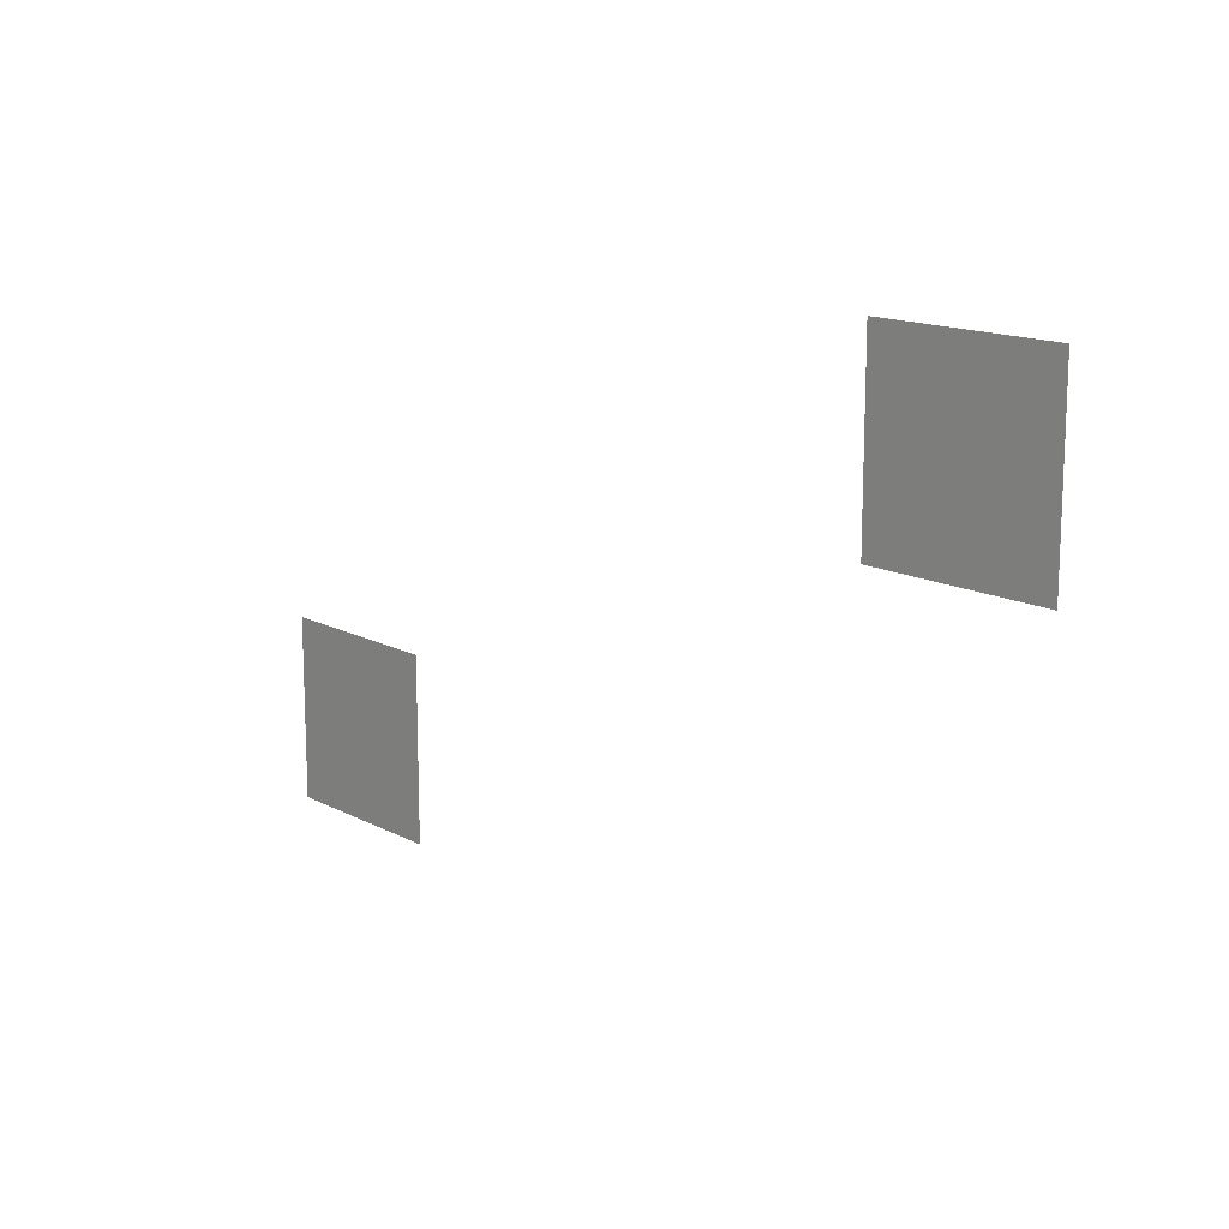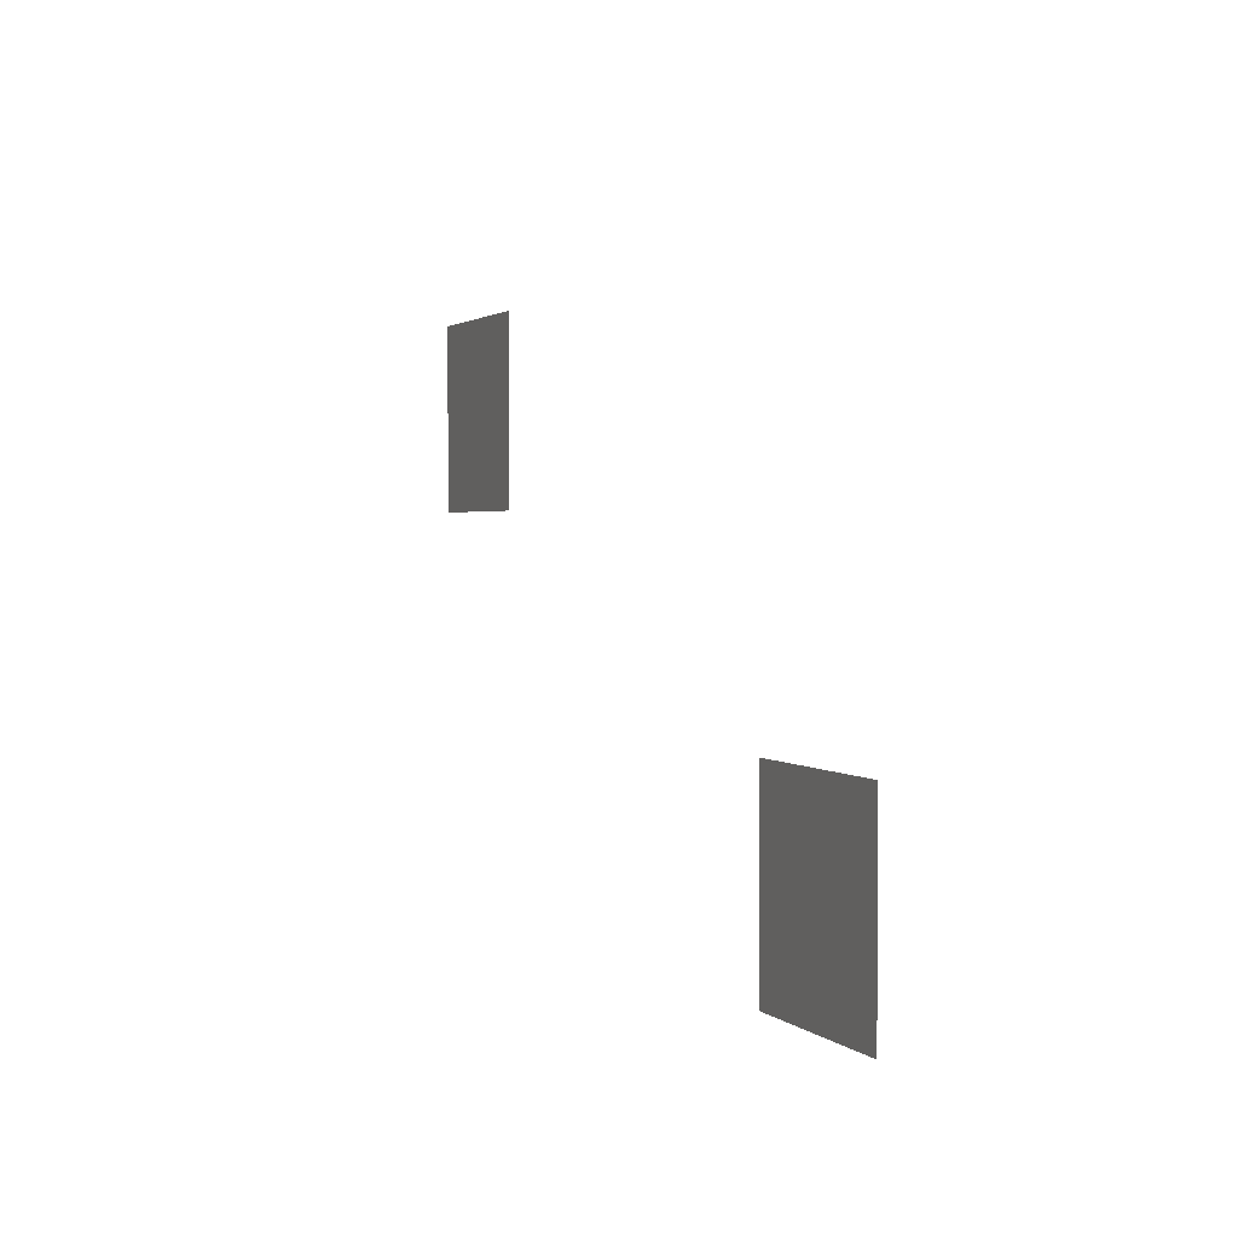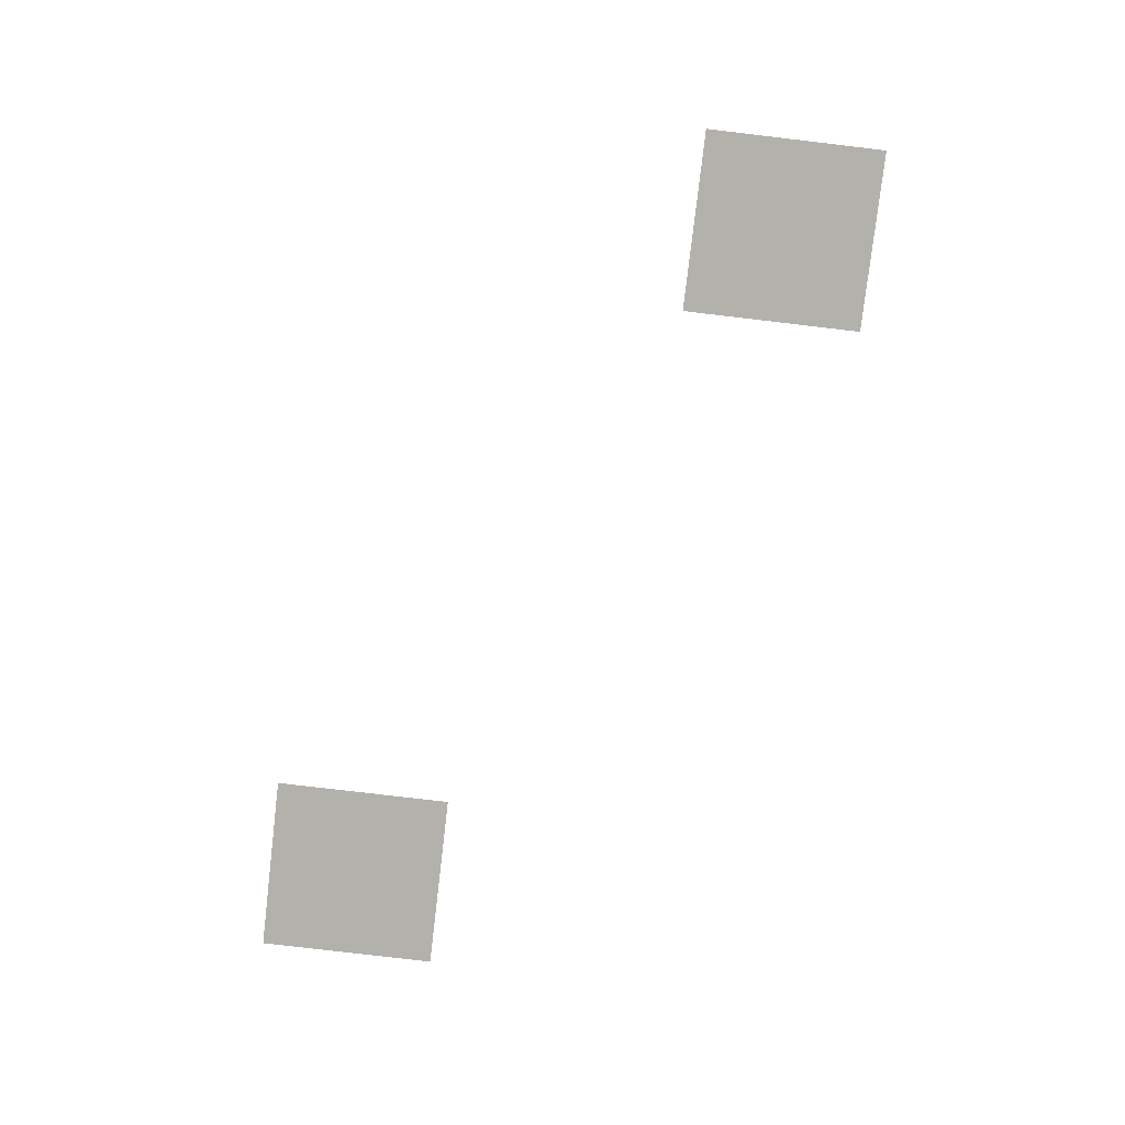
<metadata>
{"format":"obj","ext":"obj","renderer":"f3d","projection":"perspective","resolution":1024,"background":"white","views":[{"elev":14.5,"azim":48.7,"up":"+Y"},{"elev":1.8,"azim":-111.6,"up":"+Y"},{"elev":-78.9,"azim":-96.7,"up":"+Z"}]}
</metadata>
<code>
v -10 -9.5 0
v -10.5 -9.5 0
v -10.5 -9 0
v -10 -9 0
v -12 -10.5 0
v -12.5 -10.5 0
v -12.5 -10 0
v -12 -10 0
g level_1_story_mesh_0017
f 1 2 3 4
f 5 6 7 8

</code>
